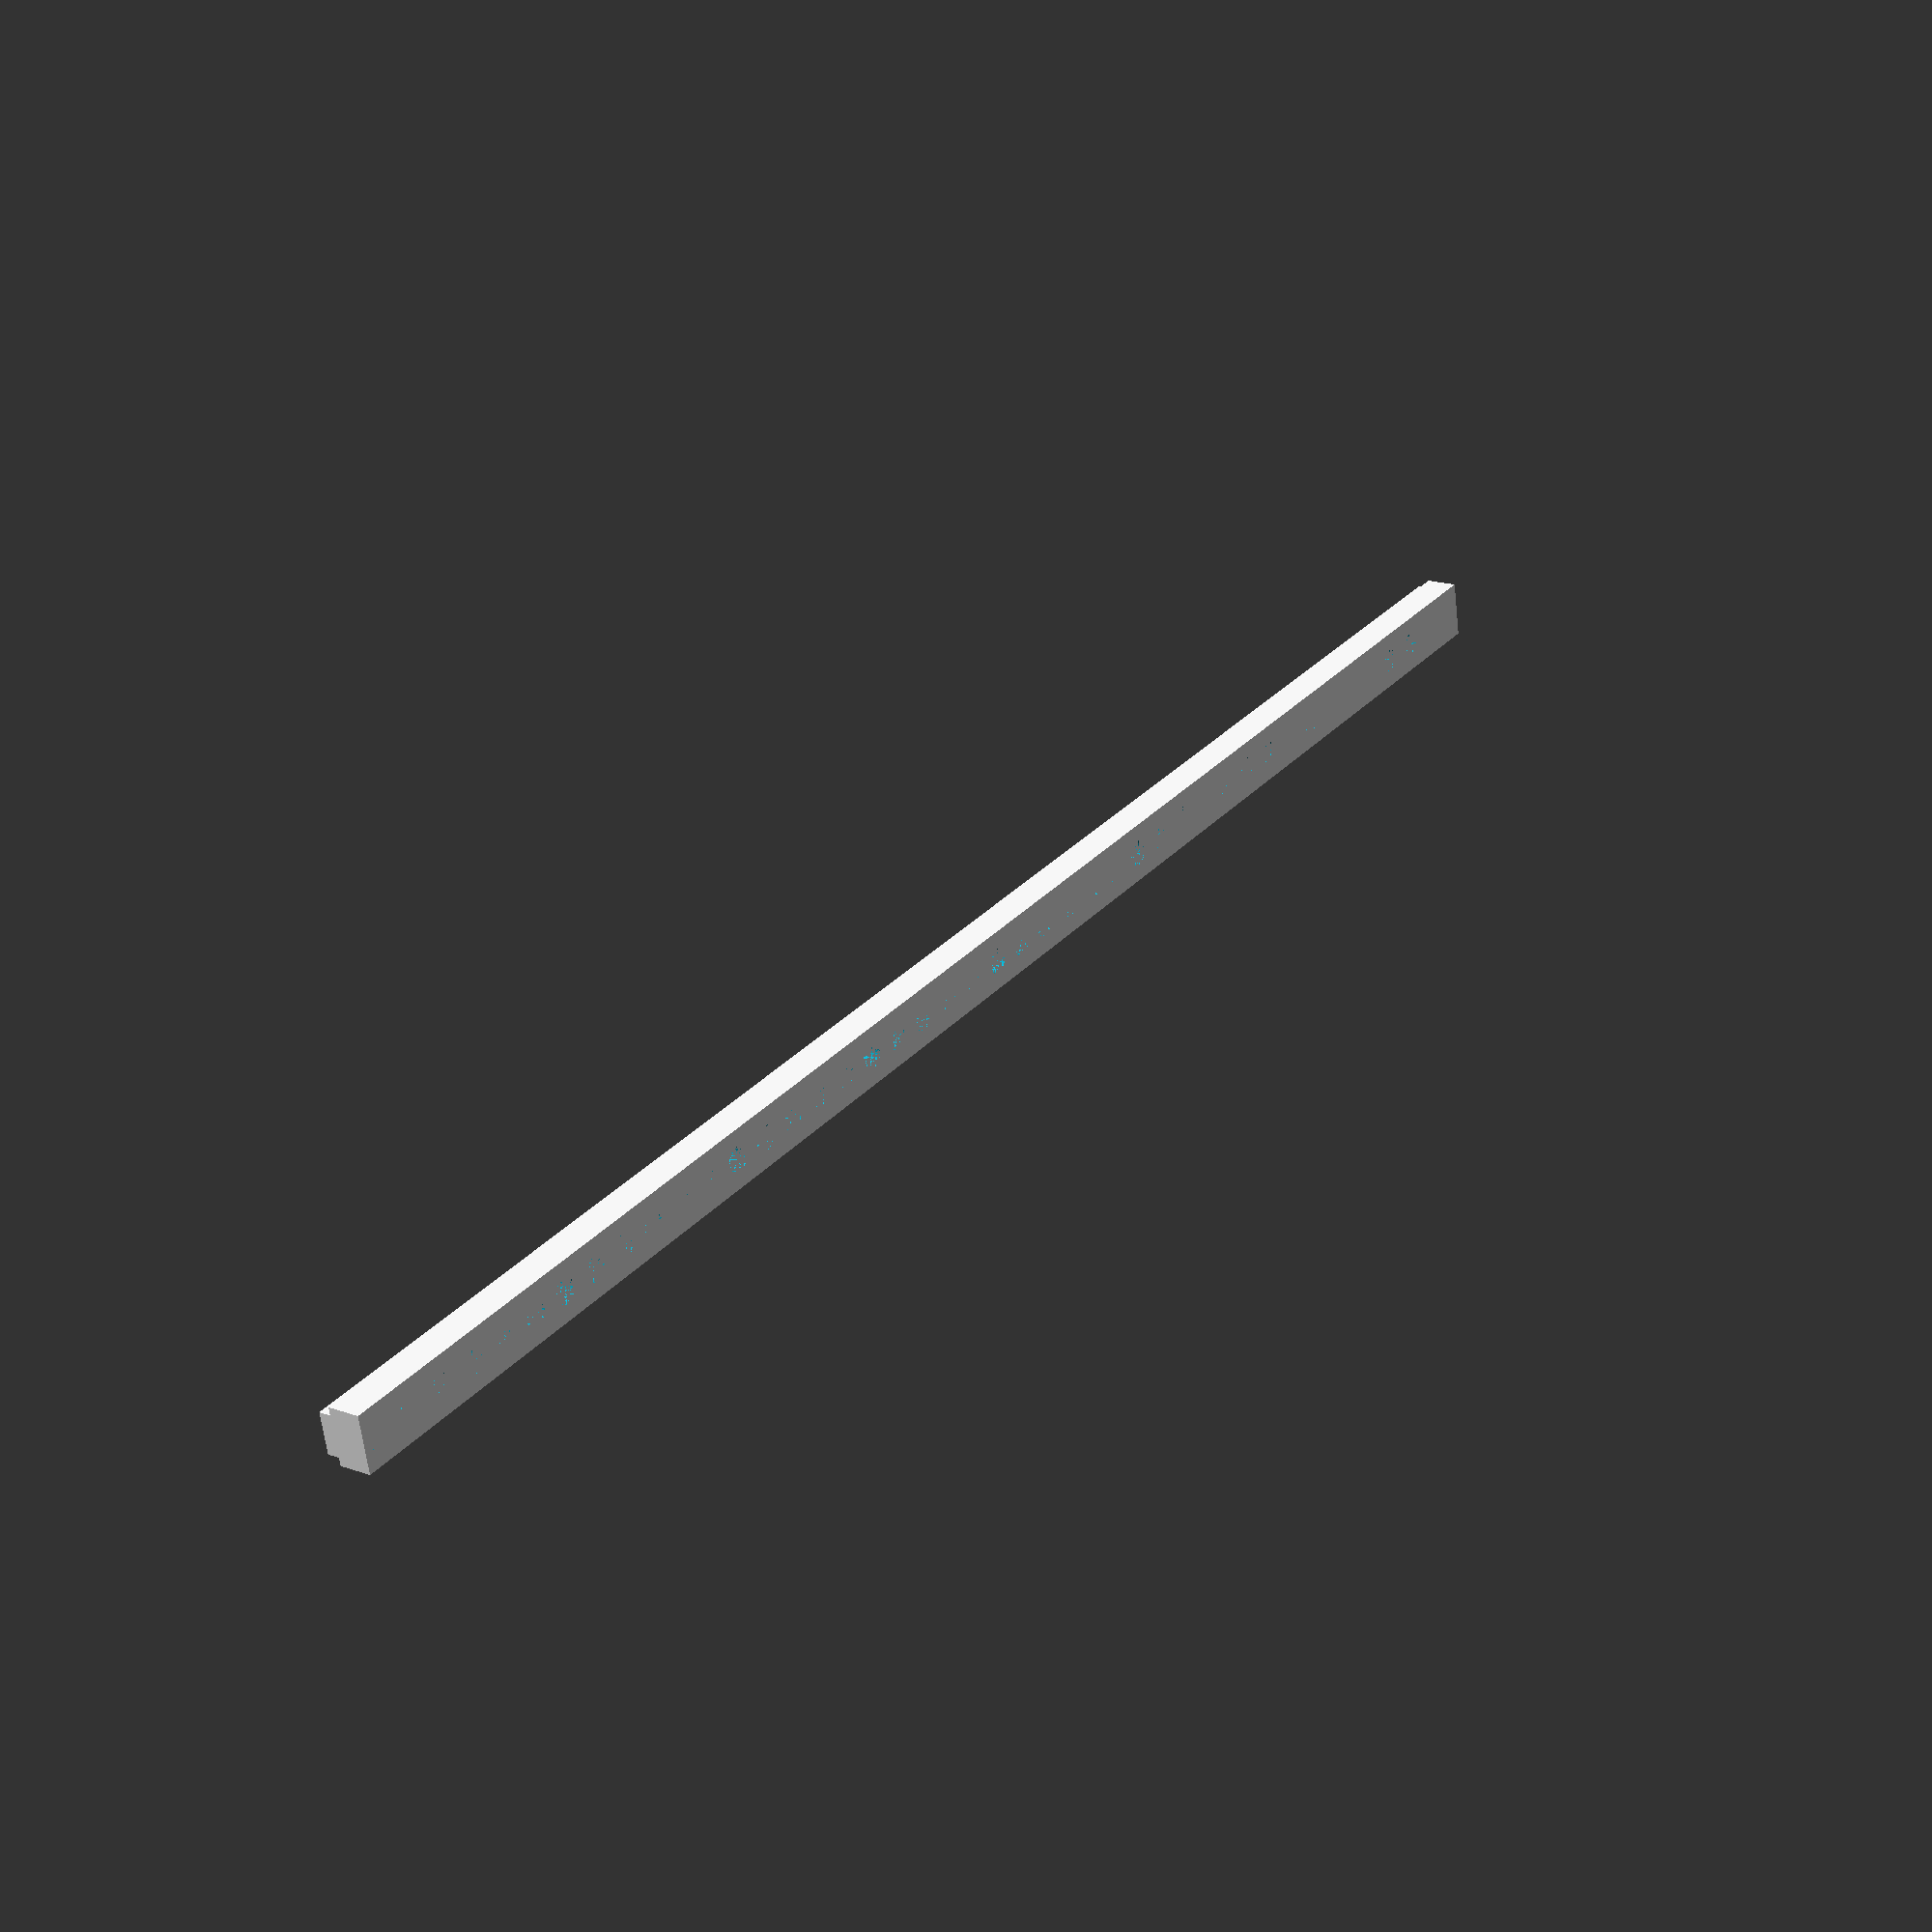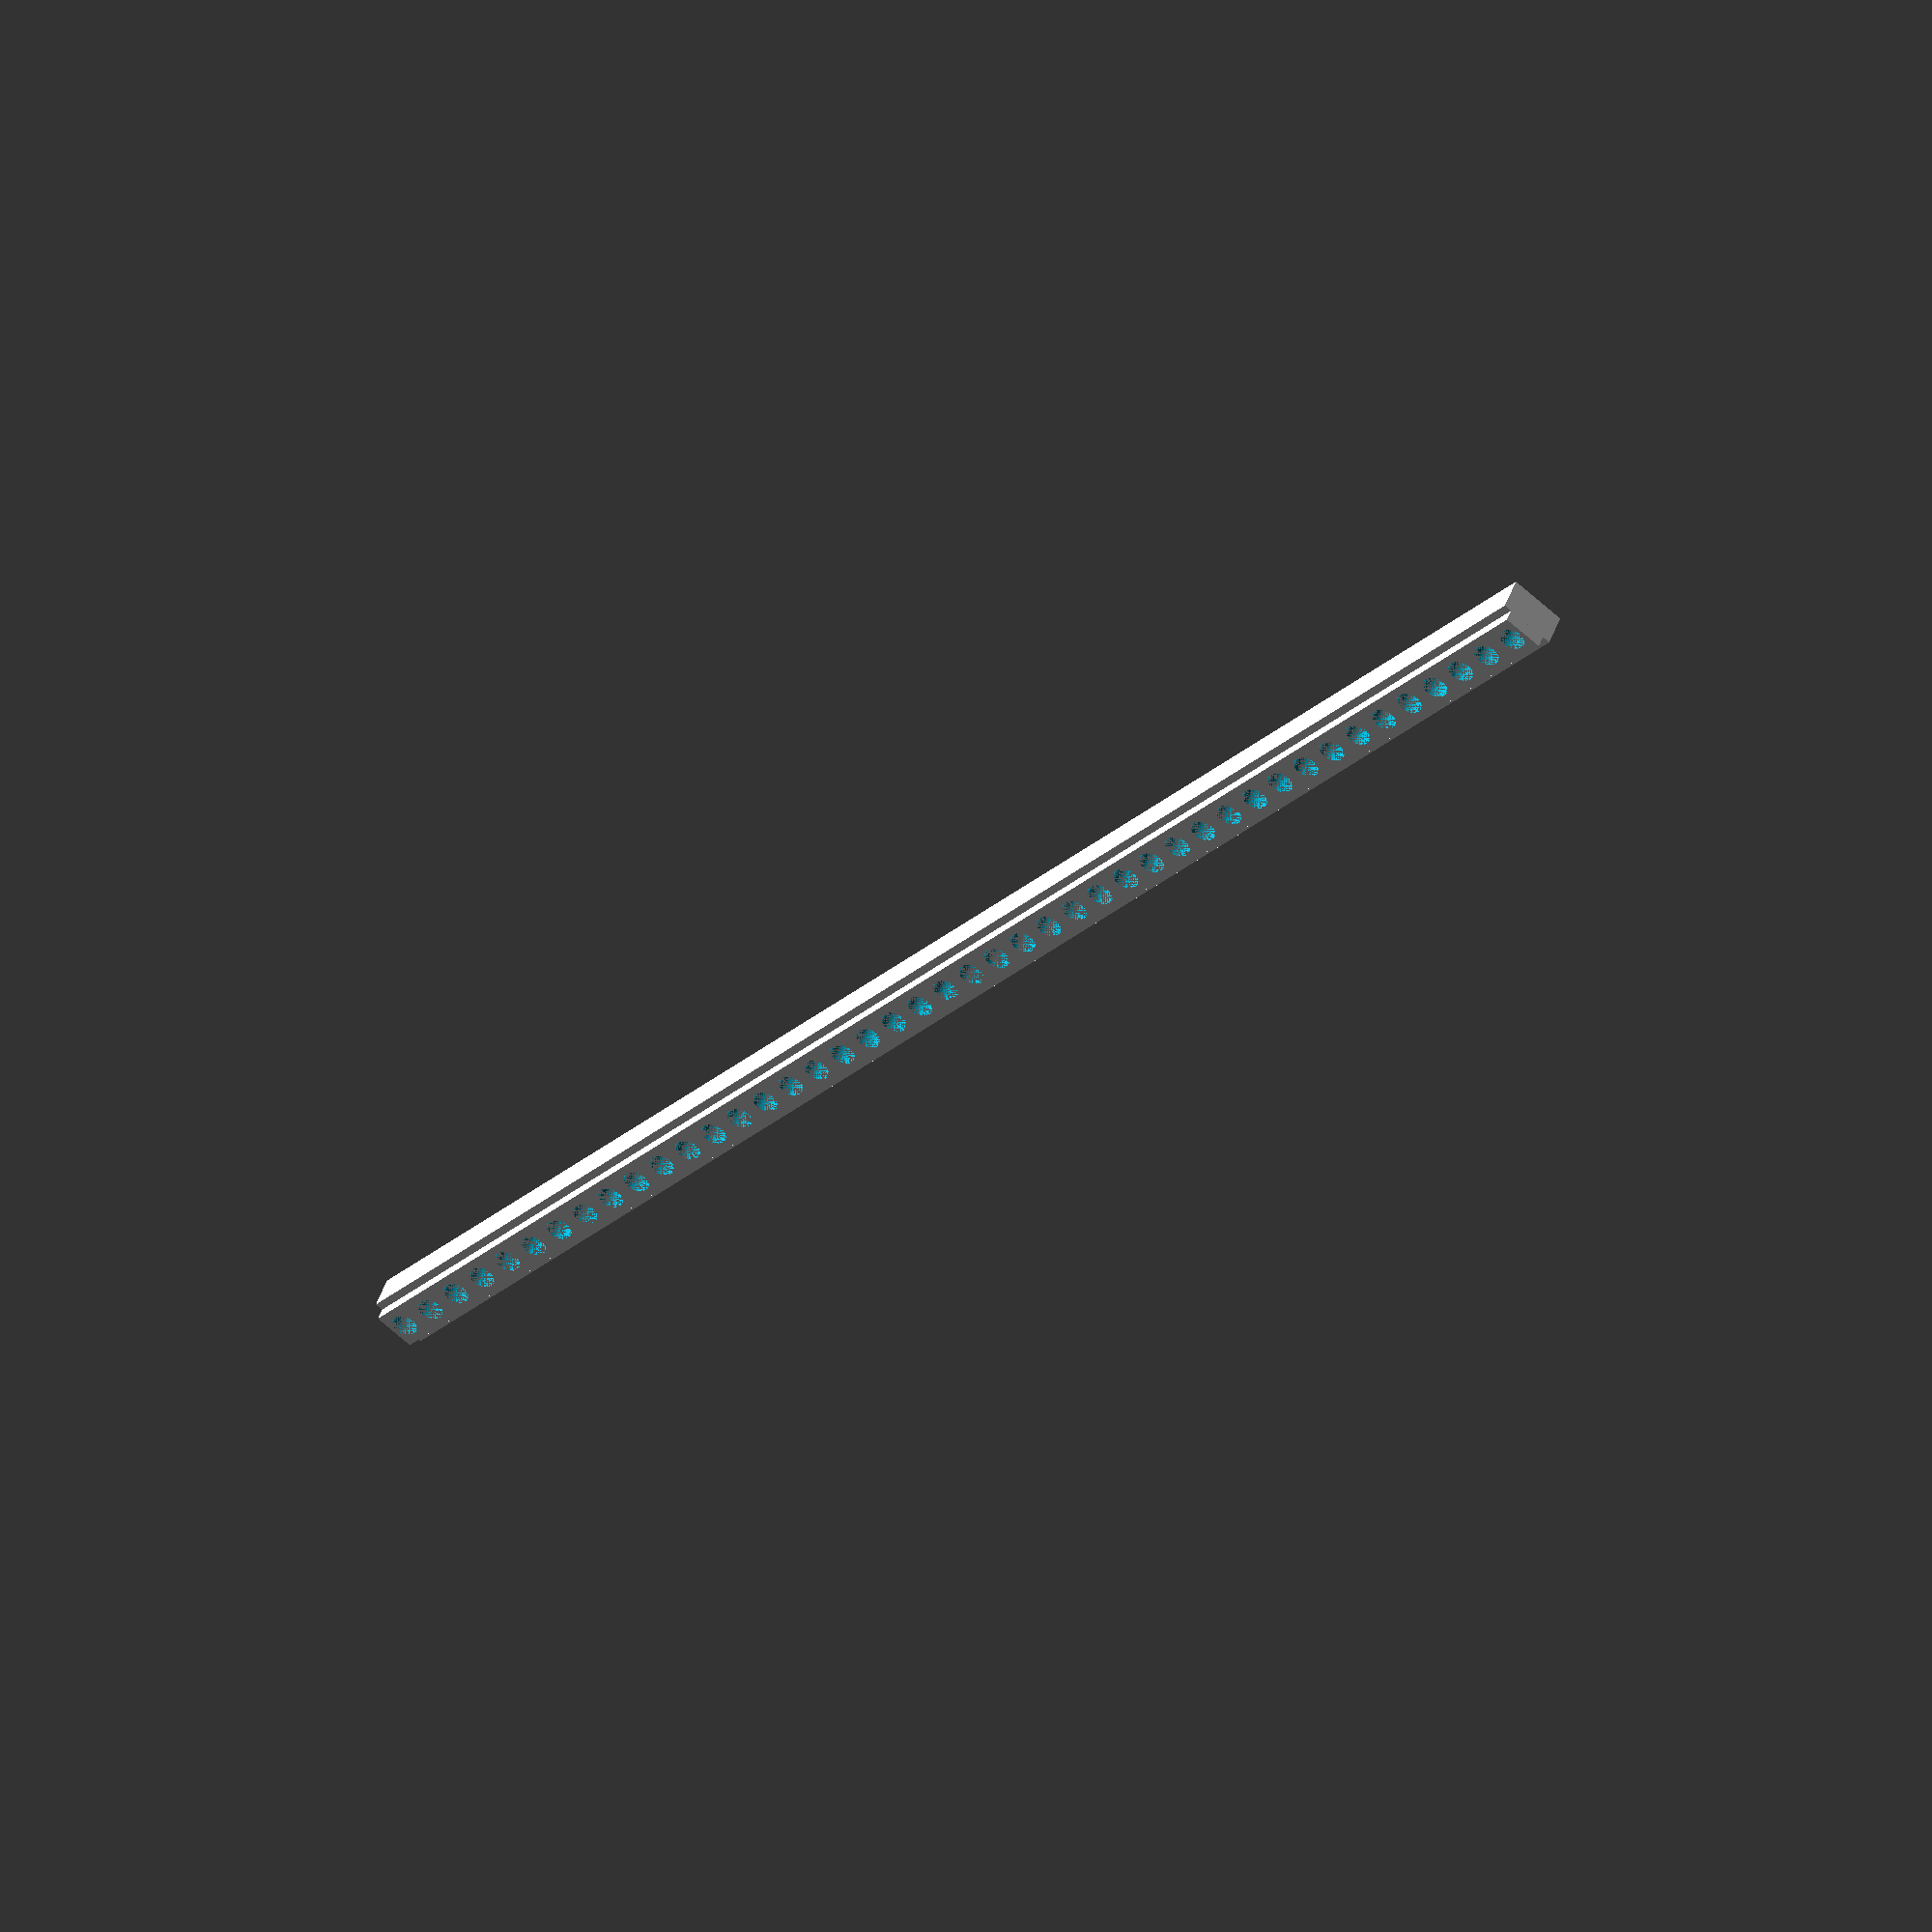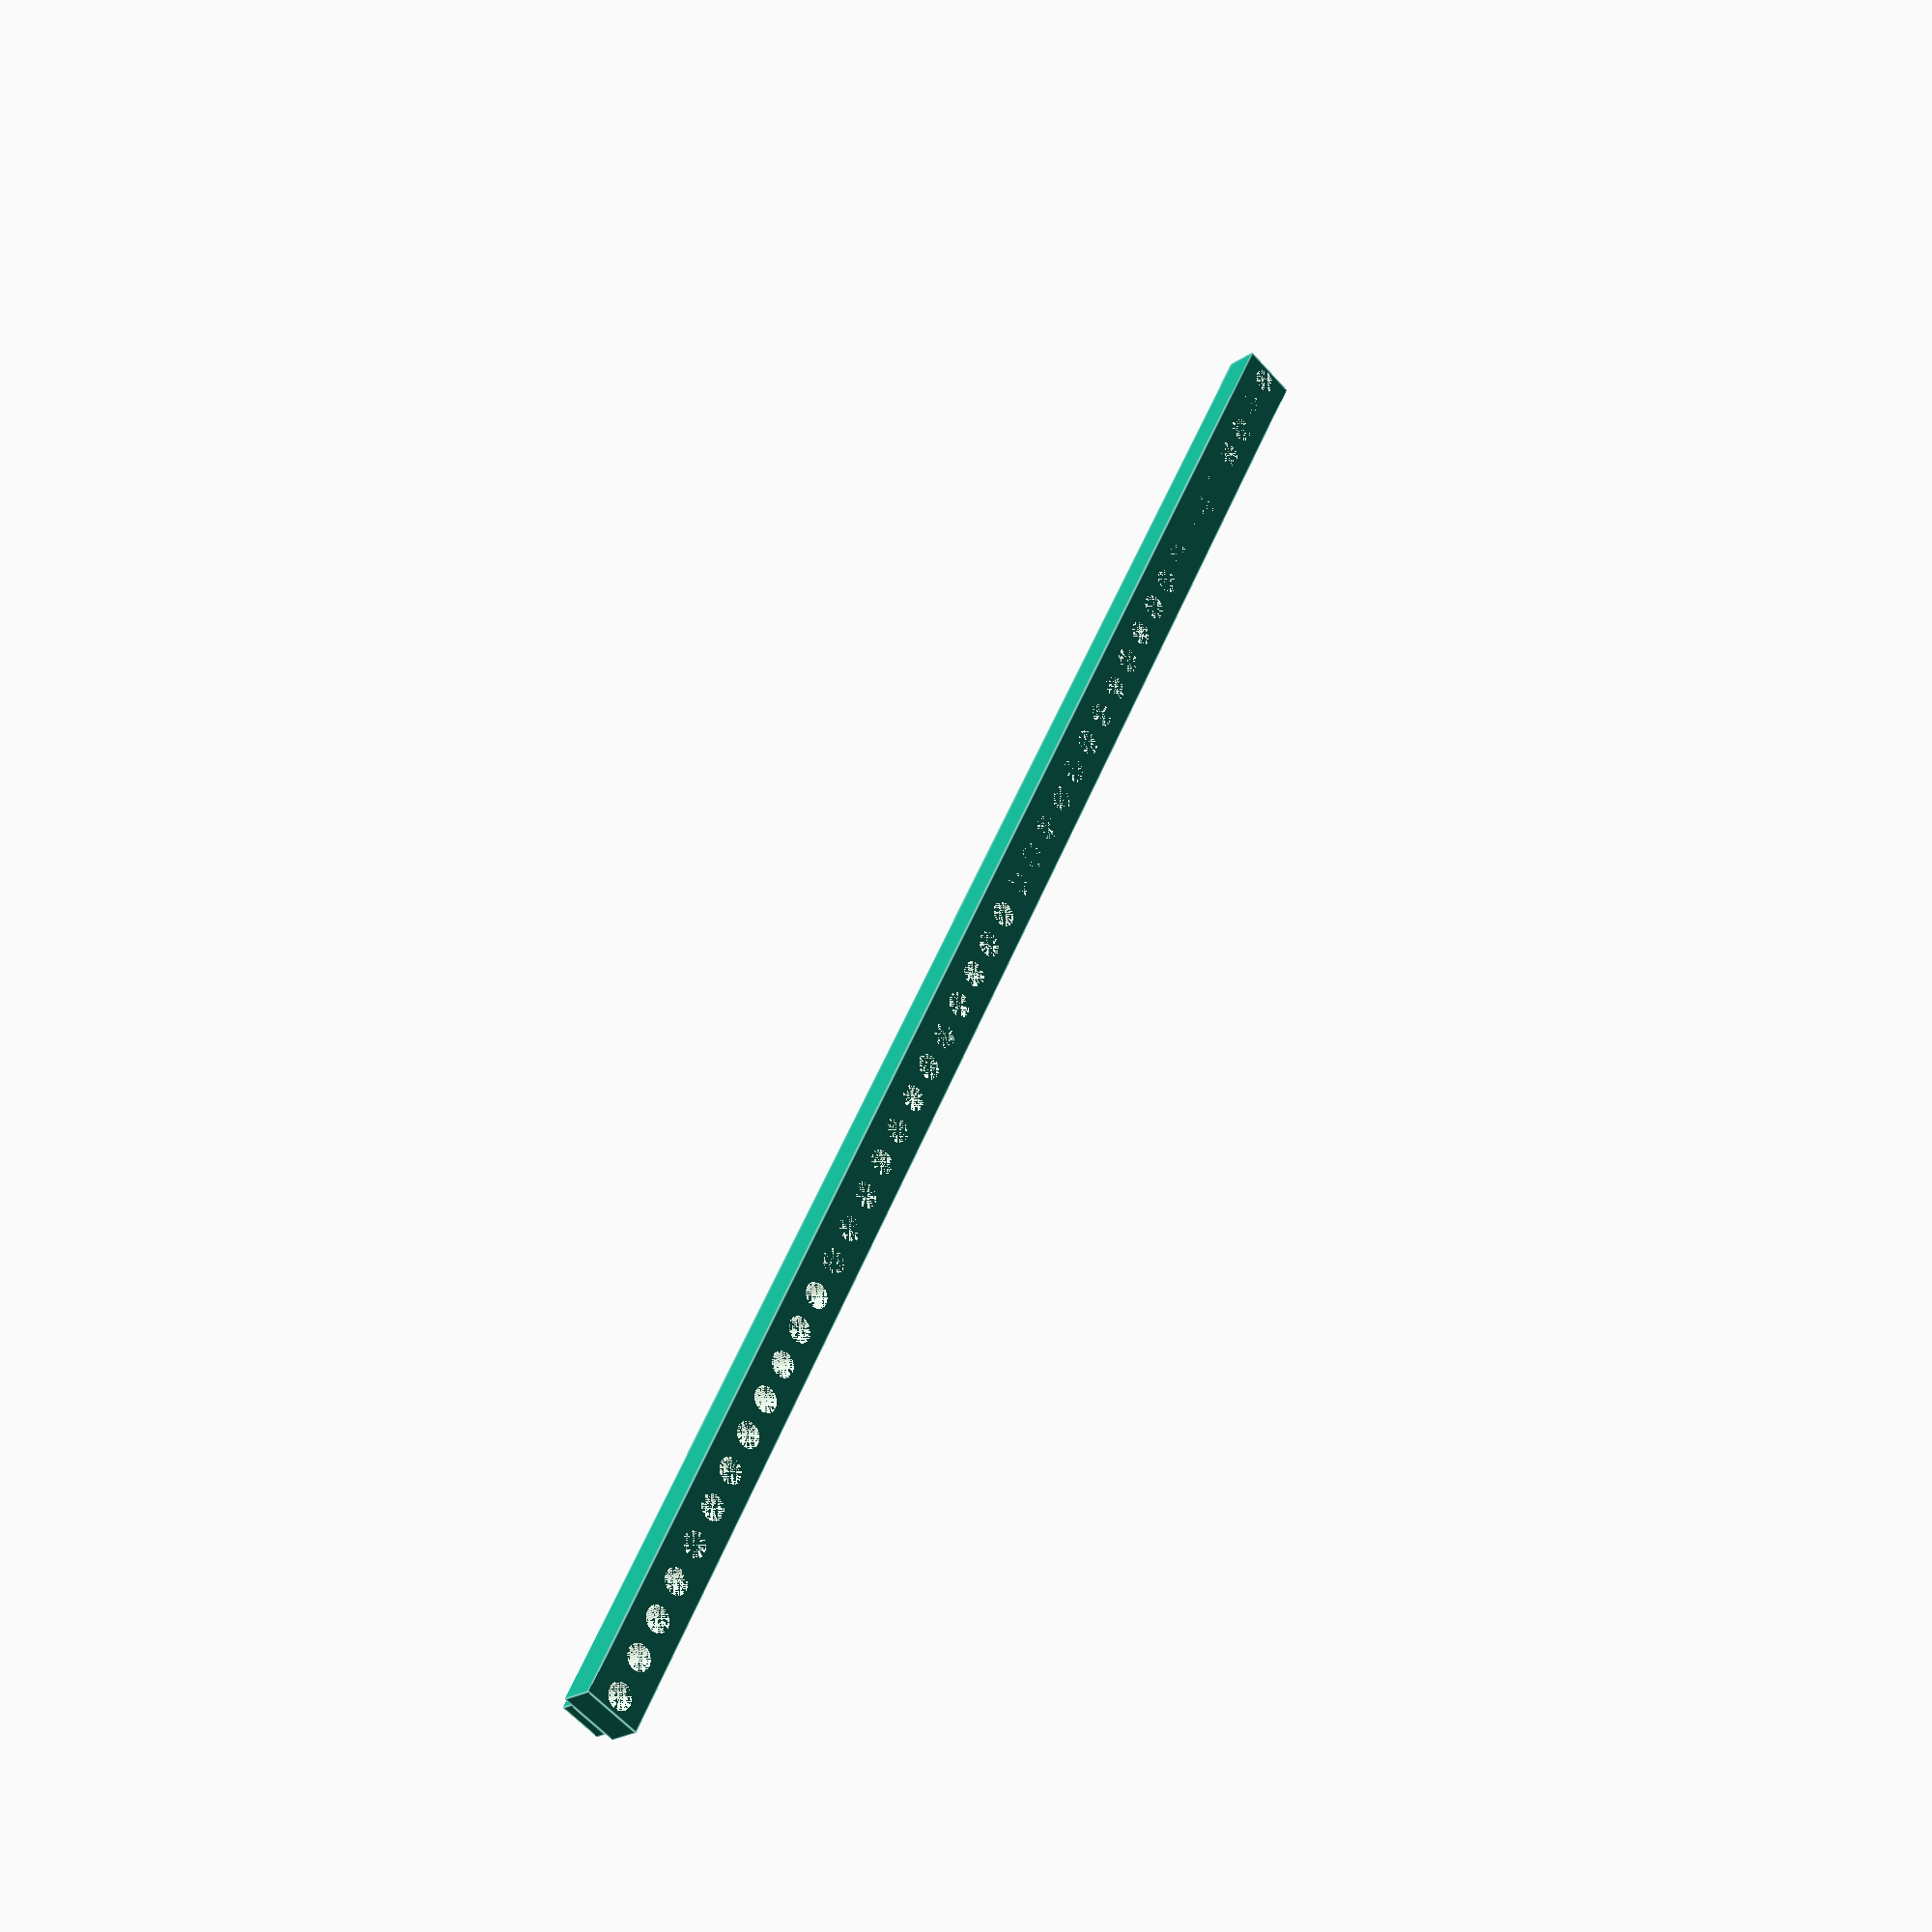
<openscad>
$fn = 40;

// error term for screw radius (has to be tested for each printer)
es = 0.05;
ed = 0.45;

d = 8;
s = 4;

shr = 1.5;

//strength of outside wall of rail
srw = 1;
//strength of lid holding the square nut
sl = 1;
//desired margin of screw hole to outside rail
//3 if using an original Eurorack rail, which is 6mm)
dm = 5; 


//minimum possible margin
mm = srw+sl+shr;
m = max(dm,mm);

if(mm > dm) {
    echo("ATTENTION: Desired Margin not possible, taking minimum margin of", m);
}


//height addition that comes out of the rails
ha = 1.5;

//total length is 87hp for 19' rack
nhp = 44; //45 44

//hp
hp = 5.08;

difference(){
    union() {
        //rail inset
        translate([ed,ed,0]) cube([nhp*hp-2*ed,d-2*ed,s]);
        //height addition
        translate([ed,sl+ed,s]) cube([nhp*hp-2*ed,d-2*(sl+ed),ha]);
    }
    for(i = [0:1:nhp-1]) {
        translate([i*hp+hp/2,m-srw,0])cylinder(s+ha,shr+es,shr+es);
    }

}
</openscad>
<views>
elev=342.5 azim=11.6 roll=125.4 proj=p view=wireframe
elev=312.2 azim=129.1 roll=19.0 proj=o view=wireframe
elev=23.4 azim=242.8 roll=138.6 proj=p view=edges
</views>
